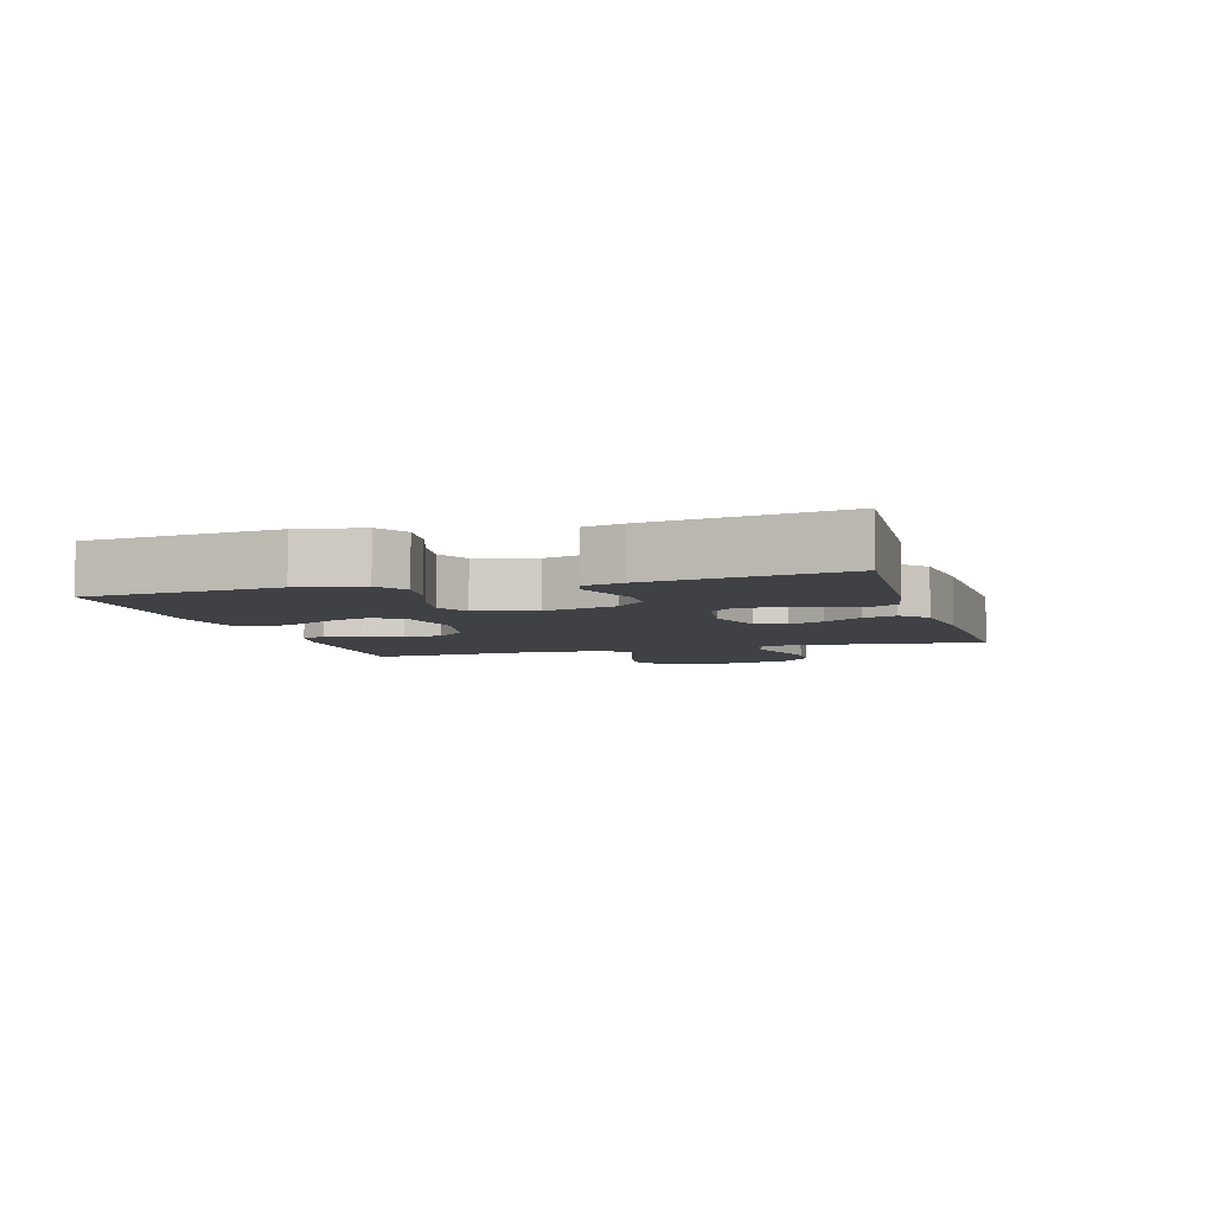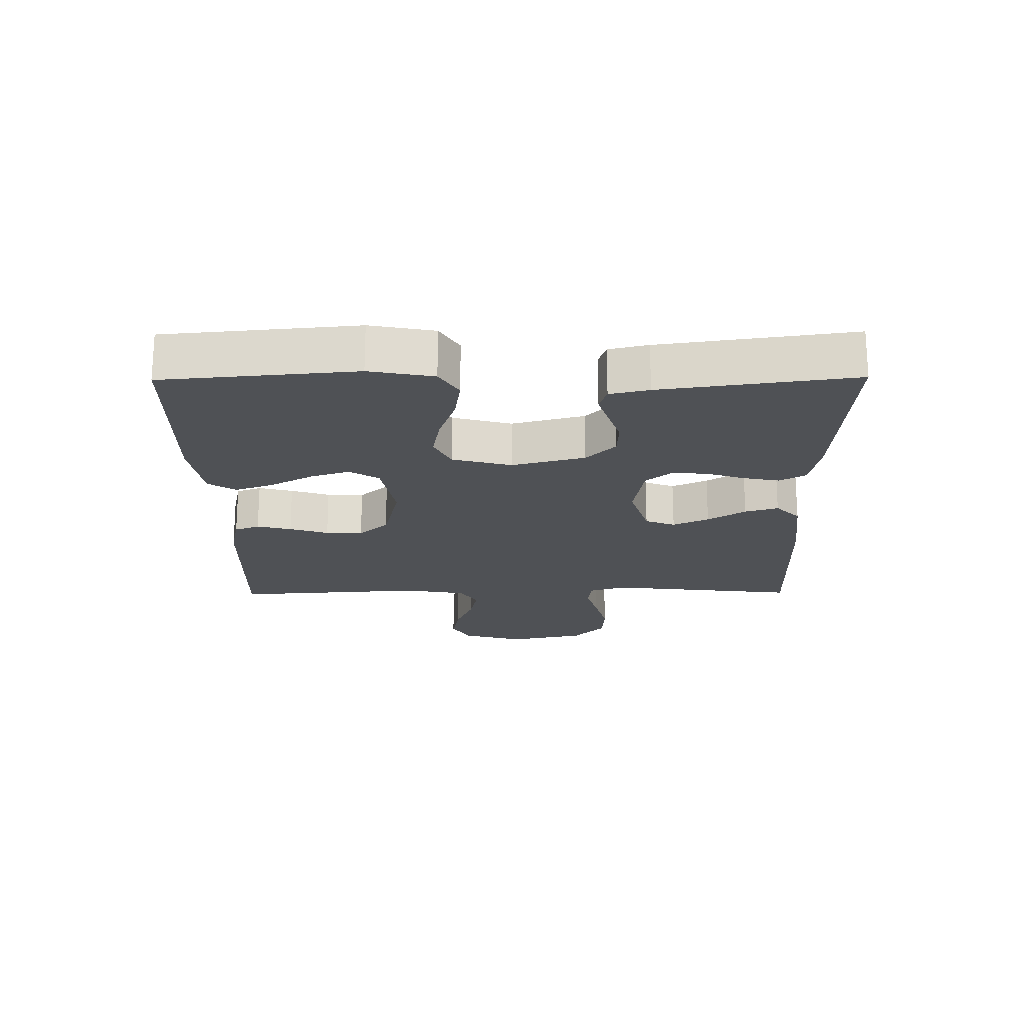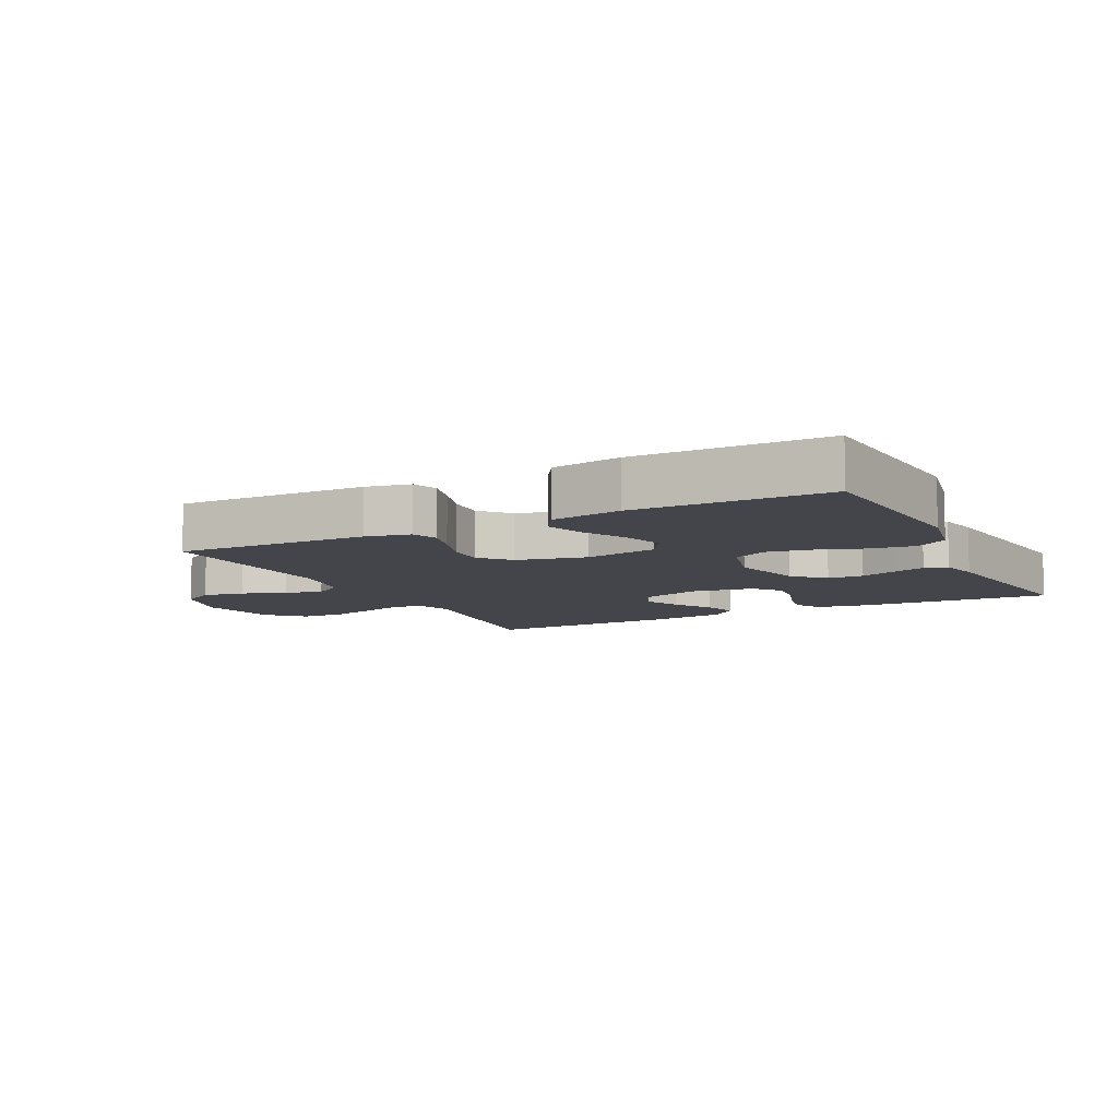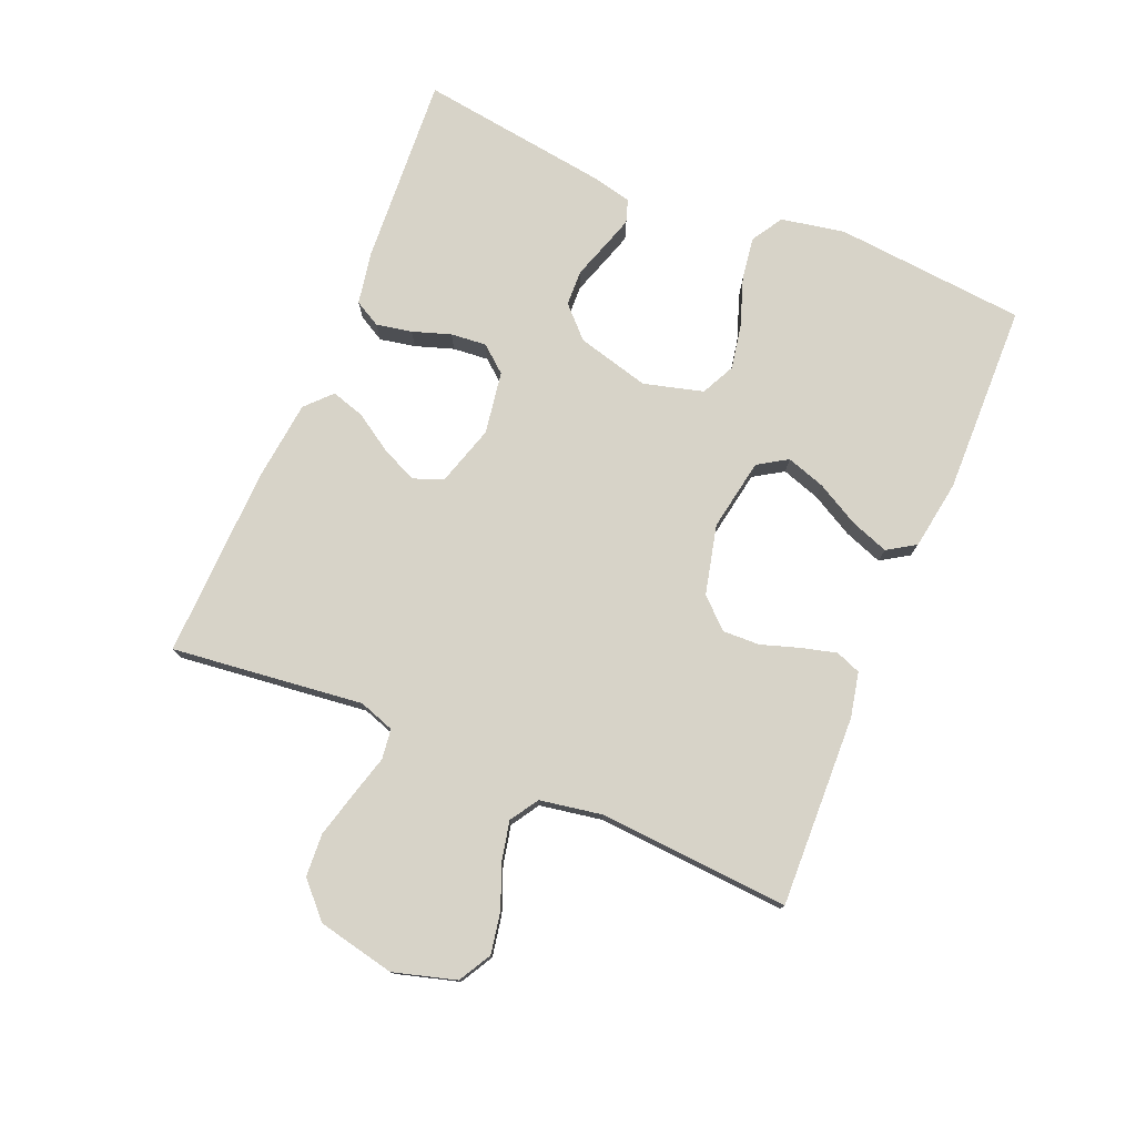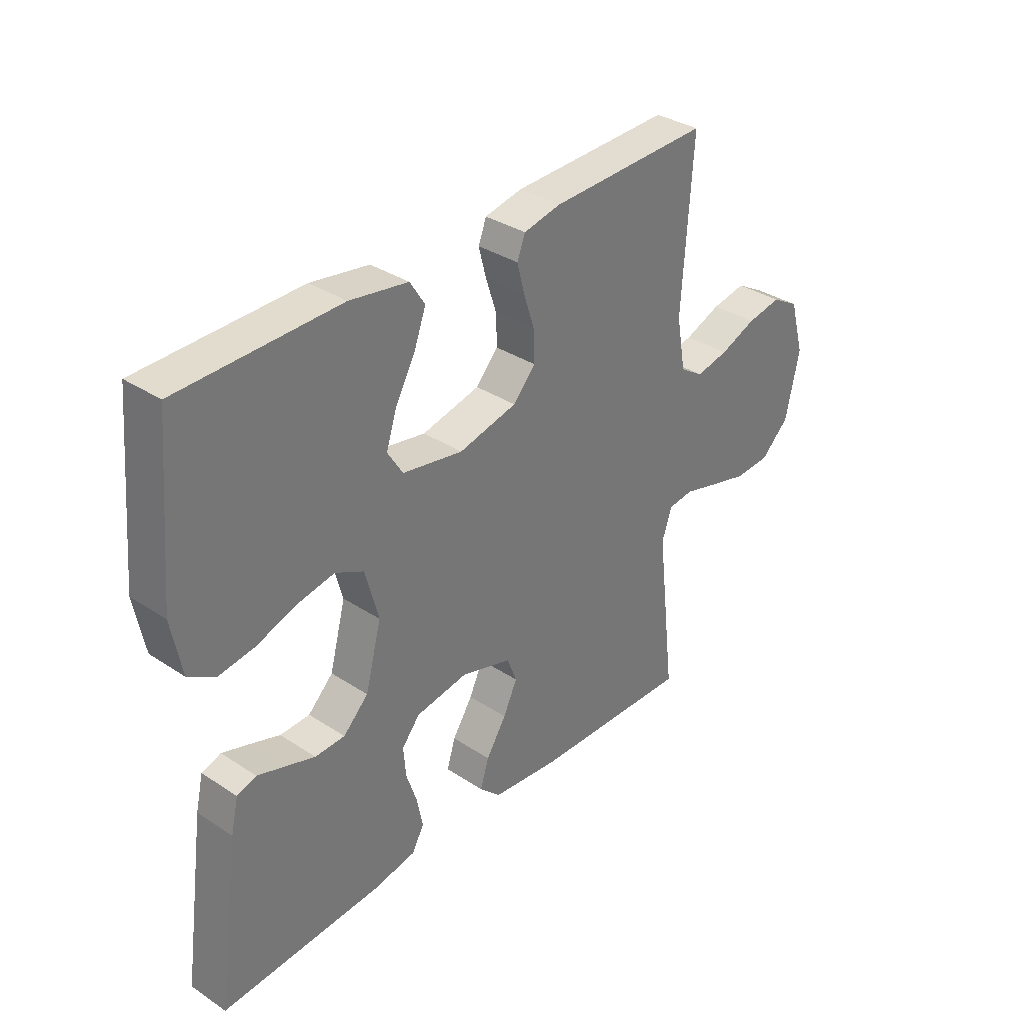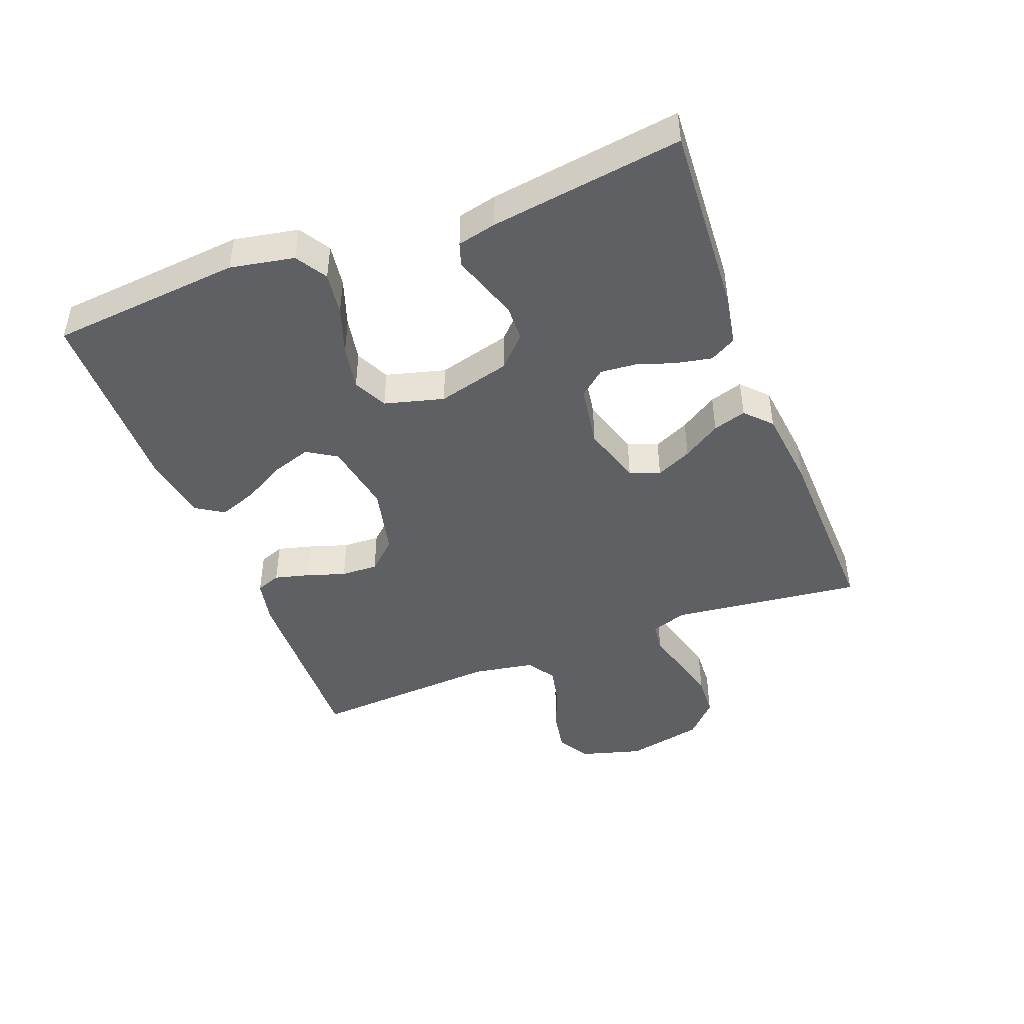
<metadata>
{"format":"obj","ext":"obj","renderer":"f3d","projection":"perspective","resolution":1024,"background":"white","views":[{"elev":-5.7,"azim":106.6,"up":"+Y"},{"elev":-19.9,"azim":90.6,"up":"+Y"},{"elev":-9.2,"azim":26.8,"up":"+Y"},{"elev":76.9,"azim":-67.3,"up":"+Y"},{"elev":34.1,"azim":131.7,"up":"+Z"},{"elev":-44.8,"azim":111.0,"up":"+Y"}]}
</metadata>
<code>
v -0.5 0.07 0.5
v -0.2 0.07 0.49
v -0.13 0.07 0.475
v -0.115 0.07 0.436
v -0.129 0.07 0.382
v -0.149 0.07 0.321
v -0.151 0.07 0.263
v -0.109 0.07 0.217
v 0 0.07 0.191
v 0.113 0.07 0.211
v 0.142 0.07 0.257
v 0.122 0.07 0.318
v 0.085 0.07 0.385
v 0.063 0.07 0.445
v 0.091 0.07 0.489
v 0.2 0.07 0.506
v 0.5 0.07 0.5
v 0.527 0.07 0.2
v 0.508 0.07 0.1
v 0.459 0.07 0.07
v 0.391 0.07 0.08
v 0.316 0.07 0.106
v 0.246 0.07 0.119
v 0.193 0.07 0.093
v 0.168 0.07 0
v 0.198 0.07 -0.114
v 0.245 0.07 -0.16
v 0.301 0.07 -0.162
v 0.358 0.07 -0.143
v 0.408 0.07 -0.127
v 0.444 0.07 -0.139
v 0.458 0.07 -0.2
v 0.5 0.07 -0.5
v 0.2 0.07 -0.481
v 0.119 0.07 -0.466
v 0.096 0.07 -0.425
v 0.107 0.07 -0.369
v 0.127 0.07 -0.309
v 0.132 0.07 -0.253
v 0.098 0.07 -0.212
v 0 0.07 -0.196
v -0.095 0.07 -0.225
v -0.113 0.07 -0.272
v -0.087 0.07 -0.328
v -0.049 0.07 -0.387
v -0.033 0.07 -0.439
v -0.073 0.07 -0.477
v -0.2 0.07 -0.491
v -0.5 0.07 -0.5
v -0.465 0.07 -0.2
v -0.484 0.07 -0.144
v -0.531 0.07 -0.138
v -0.596 0.07 -0.156
v -0.668 0.07 -0.175
v -0.735 0.07 -0.171
v -0.788 0.07 -0.121
v -0.814 0.07 0
v -0.786 0.07 0.098
v -0.735 0.07 0.127
v -0.67 0.07 0.115
v -0.602 0.07 0.088
v -0.541 0.07 0.075
v -0.497 0.07 0.103
v -0.48 0.07 0.2
v -0.5 0 0.5
v -0.2 0 0.49
v -0.13 0 0.475
v -0.115 0 0.436
v -0.129 0 0.382
v -0.149 0 0.321
v -0.151 0 0.263
v -0.109 0 0.217
v 0 0 0.191
v 0.113 0 0.211
v 0.142 0 0.257
v 0.122 0 0.318
v 0.085 0 0.385
v 0.063 0 0.445
v 0.091 0 0.489
v 0.2 0 0.506
v 0.5 0 0.5
v 0.527 0 0.2
v 0.508 0 0.1
v 0.459 0 0.07
v 0.391 0 0.08
v 0.316 0 0.106
v 0.246 0 0.119
v 0.193 0 0.093
v 0.168 0 0
v 0.198 0 -0.114
v 0.245 0 -0.16
v 0.301 0 -0.162
v 0.358 0 -0.143
v 0.408 0 -0.127
v 0.444 0 -0.139
v 0.458 0 -0.2
v 0.5 0 -0.5
v 0.2 0 -0.481
v 0.119 0 -0.466
v 0.096 0 -0.425
v 0.107 0 -0.369
v 0.127 0 -0.309
v 0.132 0 -0.253
v 0.098 0 -0.212
v 0 0 -0.196
v -0.095 0 -0.225
v -0.113 0 -0.272
v -0.087 0 -0.328
v -0.049 0 -0.387
v -0.033 0 -0.439
v -0.073 0 -0.477
v -0.2 0 -0.491
v -0.5 0 -0.5
v -0.465 0 -0.2
v -0.484 0 -0.144
v -0.531 0 -0.138
v -0.596 0 -0.156
v -0.668 0 -0.175
v -0.735 0 -0.171
v -0.788 0 -0.121
v -0.814 0 0
v -0.786 0 0.098
v -0.735 0 0.127
v -0.67 0 0.115
v -0.602 0 0.088
v -0.541 0 0.075
v -0.497 0 0.103
v -0.48 0 0.2
f 59 60 61
f 58 59 61
f 57 58 61
f 56 57 61
f 55 56 61
f 54 55 61
f 53 54 61
f 52 53 61
f 51 52 61 62
f 50 51 62 63
f 48 49 50
f 47 48 50
f 46 47 50
f 45 46 50
f 44 45 50
f 50 63 64
f 44 50 64
f 43 44 64
f 36 37 38
f 35 36 38
f 34 35 38
f 33 34 38
f 32 33 38
f 31 32 38
f 30 31 38
f 29 30 38
f 28 29 38
f 27 28 38 39
f 26 27 39 40
f 20 21 22
f 19 20 22
f 18 19 22
f 17 18 22
f 16 17 22
f 15 16 22
f 14 15 22
f 13 14 22
f 12 13 22
f 11 12 22 23
f 10 11 23 24
f 4 5 6
f 3 4 6
f 2 3 6
f 1 2 6
f 64 1 6
f 64 6 7
f 64 7 8
f 43 64 8
f 42 43 8
f 41 42 8 9
f 40 41 9
f 26 40 9
f 25 26 9
f 9 10 24 25
f 125 124 123
f 125 123 122
f 125 122 121
f 125 121 120
f 125 120 119
f 125 119 118
f 125 118 117
f 125 117 116
f 126 125 116 115
f 127 126 115 114
f 114 113 112
f 114 112 111
f 114 111 110
f 114 110 109
f 114 109 108
f 128 127 114
f 128 114 108
f 128 108 107
f 102 101 100
f 102 100 99
f 102 99 98
f 102 98 97
f 102 97 96
f 102 96 95
f 102 95 94
f 102 94 93
f 102 93 92
f 103 102 92 91
f 104 103 91 90
f 86 85 84
f 86 84 83
f 86 83 82
f 86 82 81
f 86 81 80
f 86 80 79
f 86 79 78
f 86 78 77
f 86 77 76
f 87 86 76 75
f 88 87 75 74
f 70 69 68
f 70 68 67
f 70 67 66
f 70 66 65
f 70 65 128
f 71 70 128
f 72 71 128
f 72 128 107
f 72 107 106
f 73 72 106 105
f 73 105 104
f 73 104 90
f 73 90 89
f 89 88 74 73
f 1 65 66 2
f 2 66 67 3
f 3 67 68 4
f 4 68 69 5
f 5 69 70 6
f 6 70 71 7
f 7 71 72 8
f 8 72 73 9
f 9 73 74 10
f 10 74 75 11
f 11 75 76 12
f 12 76 77 13
f 13 77 78 14
f 14 78 79 15
f 15 79 80 16
f 16 80 81 17
f 17 81 82 18
f 18 82 83 19
f 19 83 84 20
f 20 84 85 21
f 21 85 86 22
f 22 86 87 23
f 23 87 88 24
f 24 88 89 25
f 25 89 90 26
f 26 90 91 27
f 27 91 92 28
f 28 92 93 29
f 29 93 94 30
f 30 94 95 31
f 31 95 96 32
f 32 96 97 33
f 33 97 98 34
f 34 98 99 35
f 35 99 100 36
f 36 100 101 37
f 37 101 102 38
f 38 102 103 39
f 39 103 104 40
f 40 104 105 41
f 41 105 106 42
f 42 106 107 43
f 43 107 108 44
f 44 108 109 45
f 45 109 110 46
f 46 110 111 47
f 47 111 112 48
f 48 112 113 49
f 49 113 114 50
f 50 114 115 51
f 51 115 116 52
f 52 116 117 53
f 53 117 118 54
f 54 118 119 55
f 55 119 120 56
f 56 120 121 57
f 57 121 122 58
f 58 122 123 59
f 59 123 124 60
f 60 124 125 61
f 61 125 126 62
f 62 126 127 63
f 63 127 128 64
f 64 128 65 1

</code>
